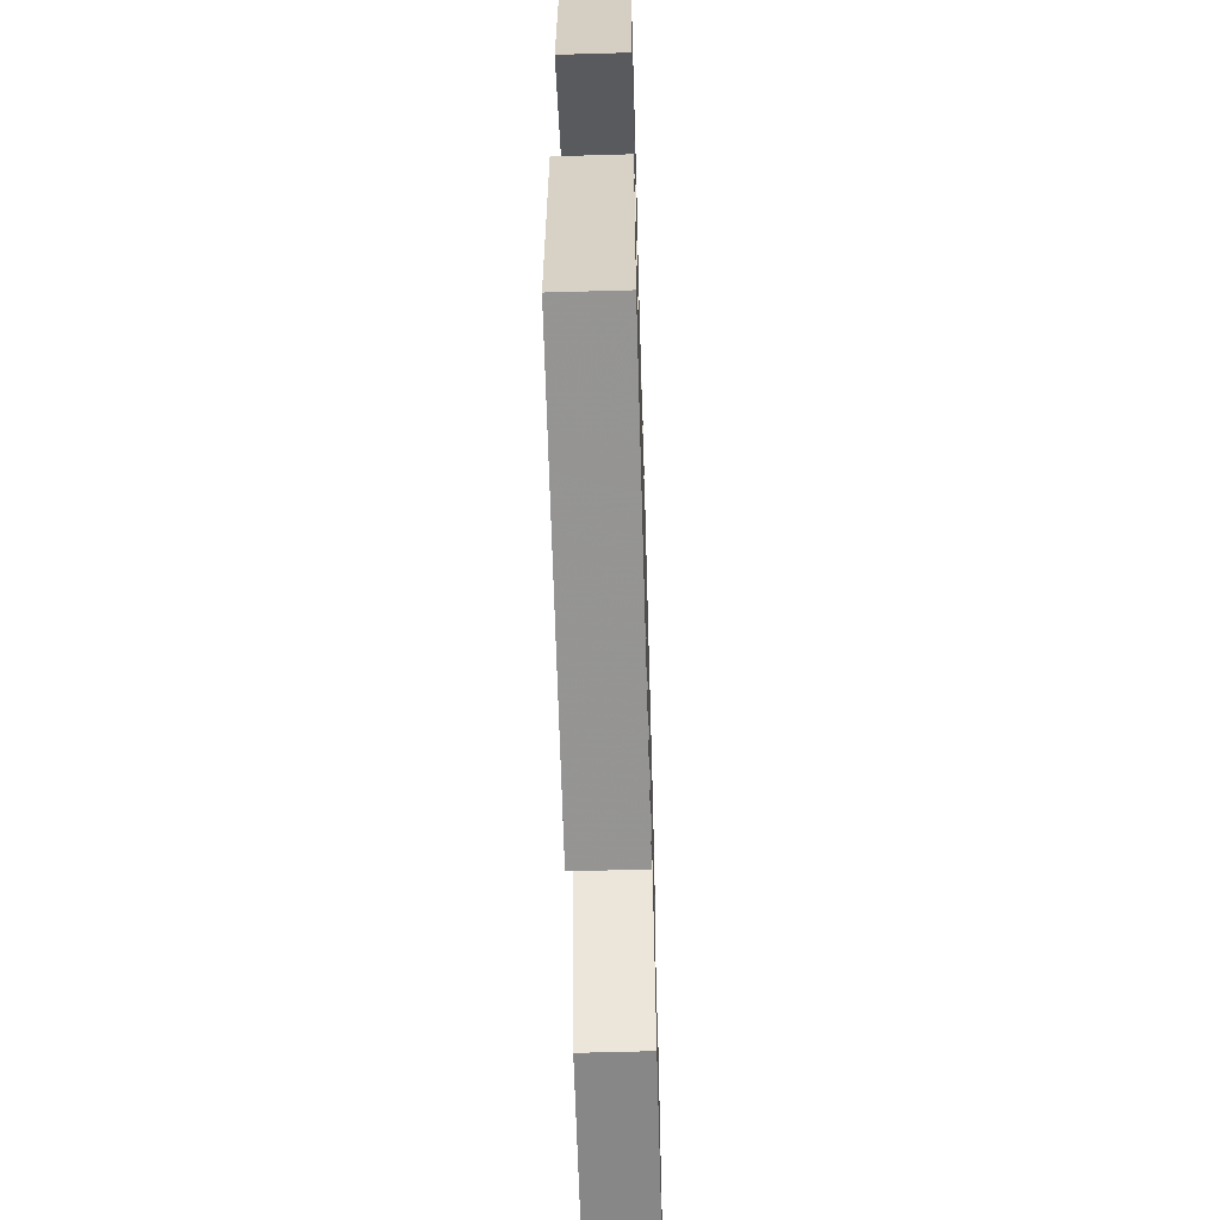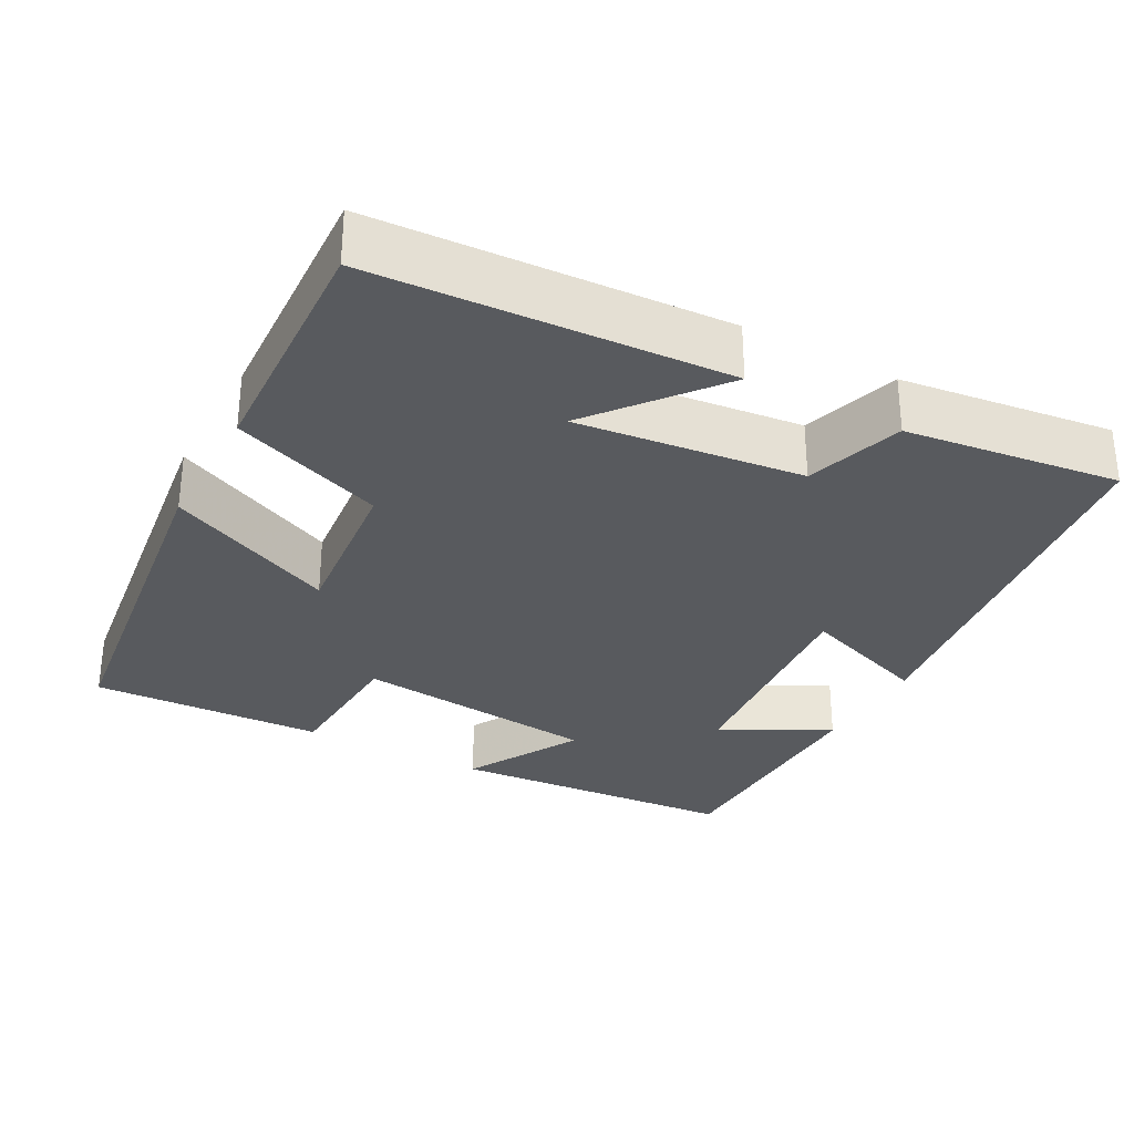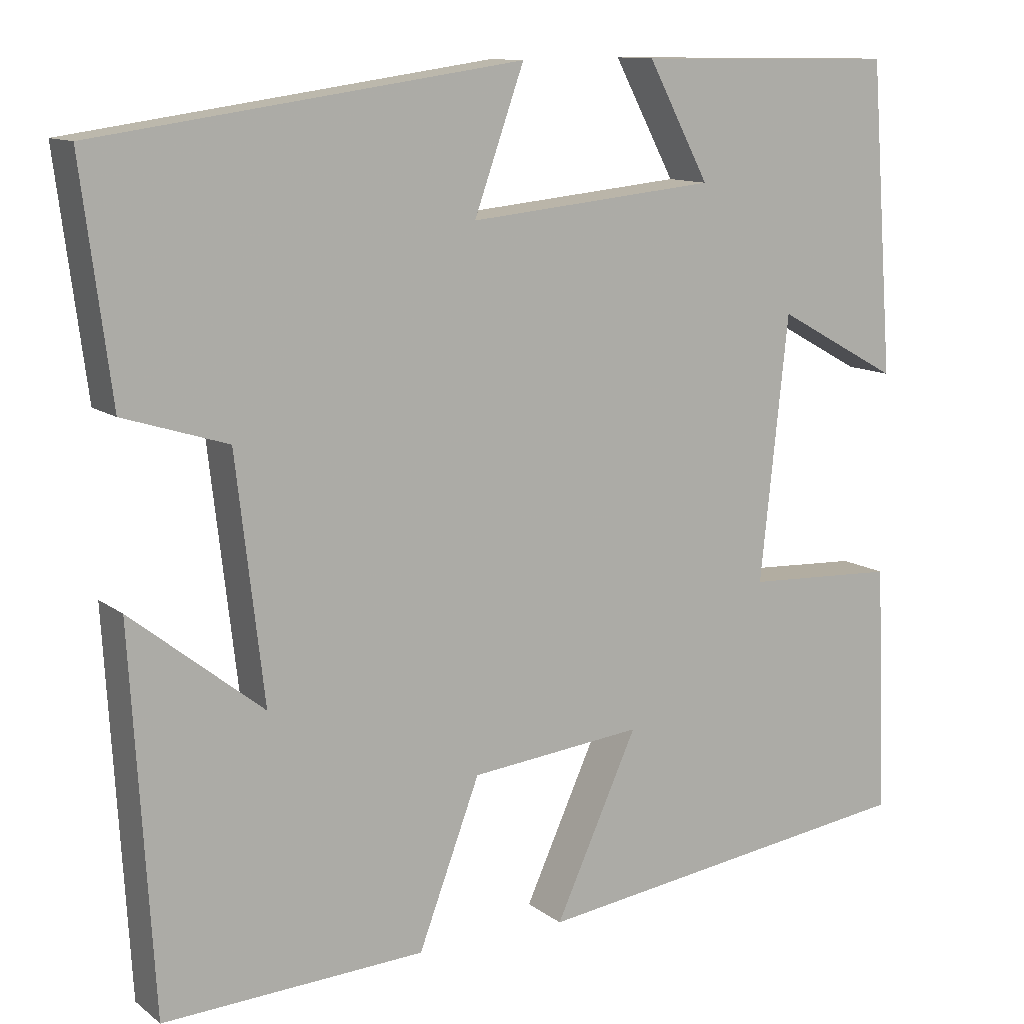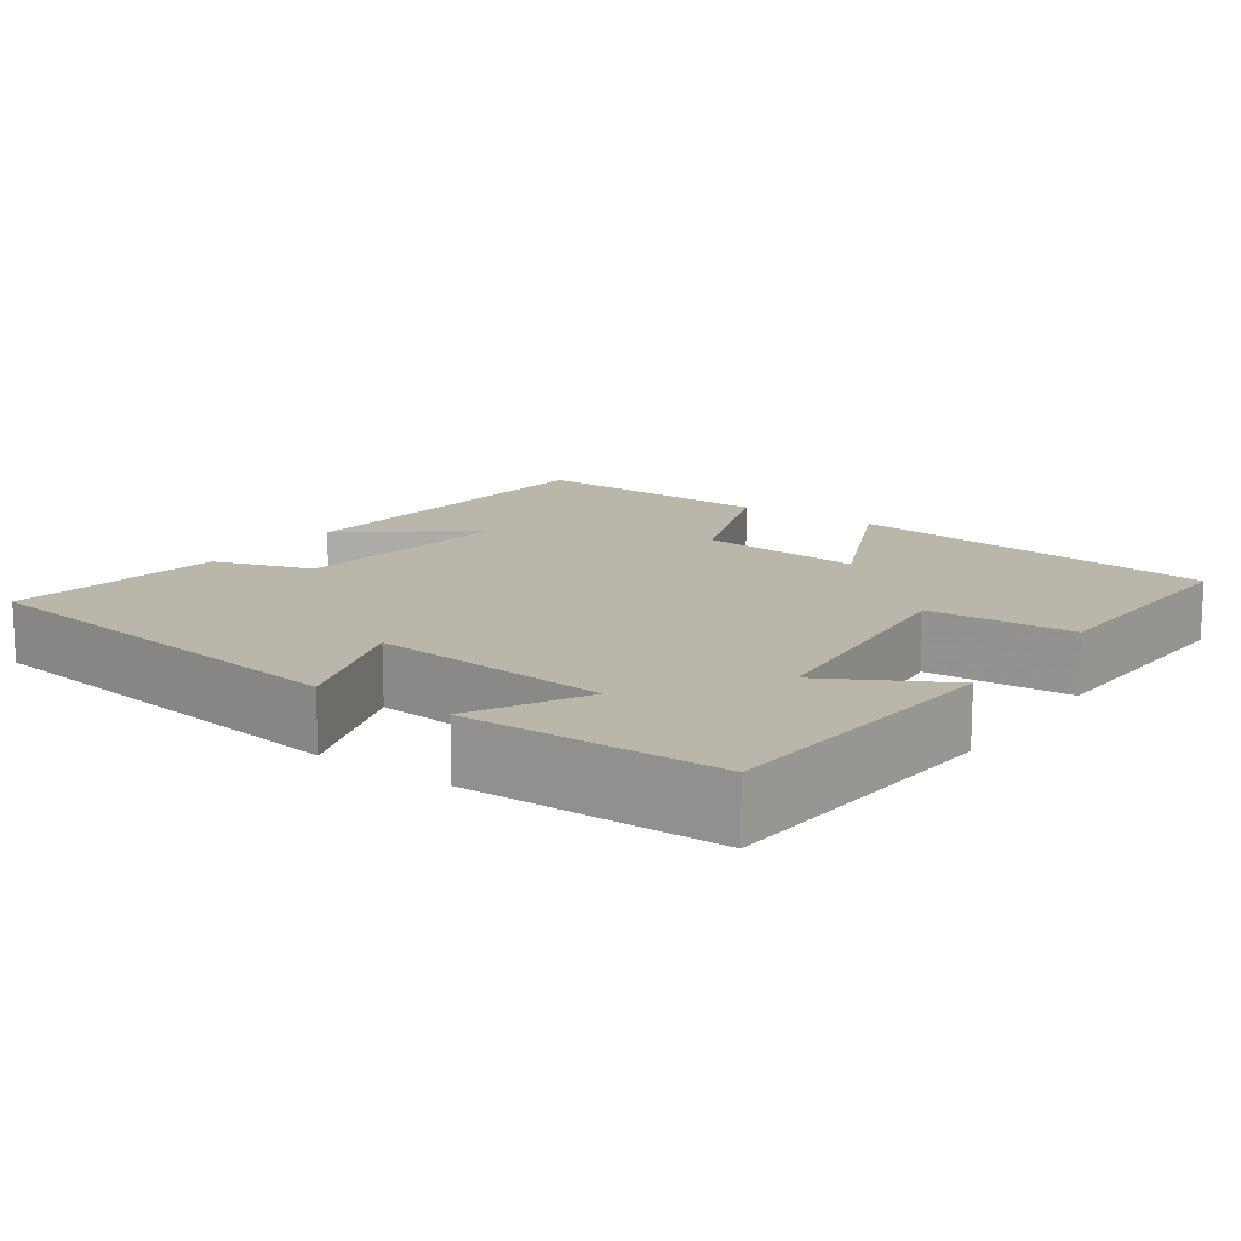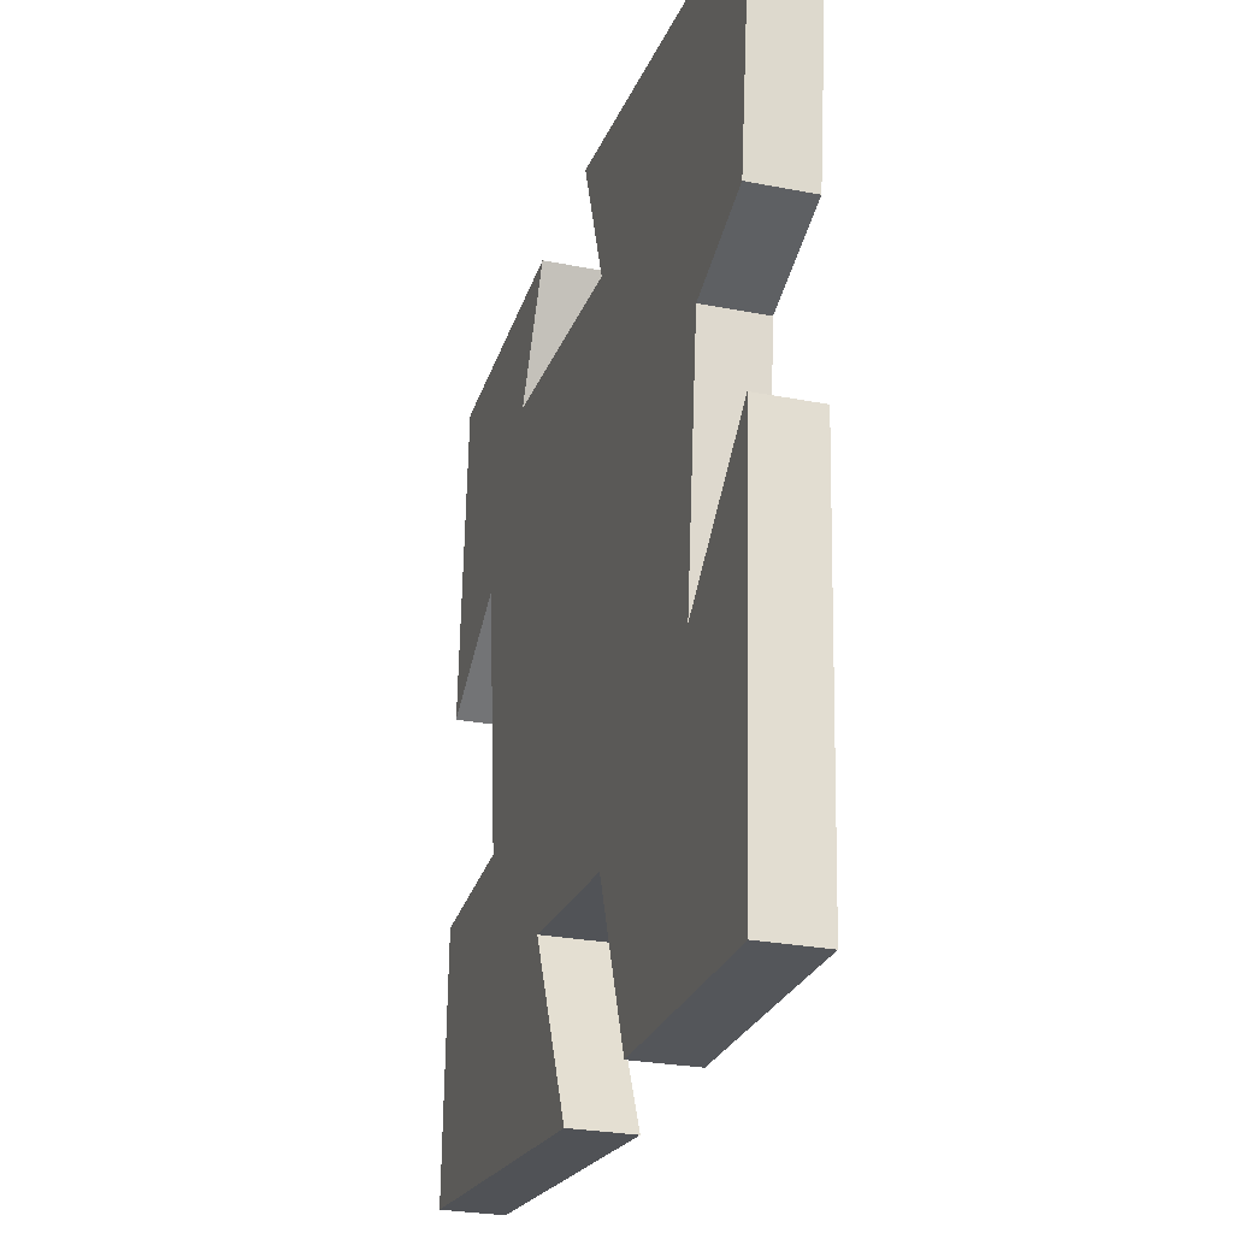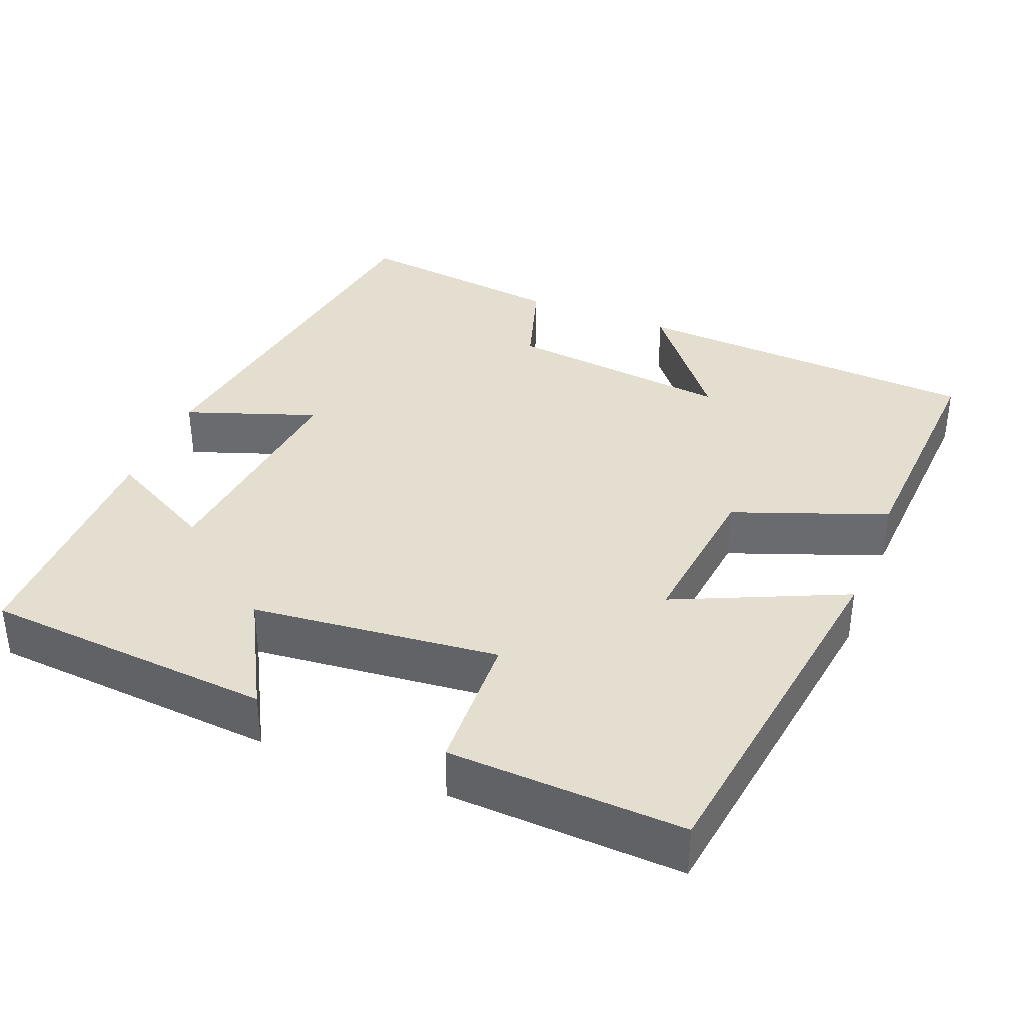
<metadata>
{"format":"obj","ext":"obj","renderer":"f3d","projection":"perspective","resolution":1024,"background":"white","views":[{"elev":-59.7,"azim":91.7,"up":"+Z"},{"elev":-30.7,"azim":-118.6,"up":"+Y"},{"elev":11.6,"azim":-30.7,"up":"+Z"},{"elev":13.9,"azim":35.1,"up":"+Y"},{"elev":-27.9,"azim":-106.4,"up":"+Z"},{"elev":36.4,"azim":112.0,"up":"+Y"}]}
</metadata>
<code>
v 0.471 0.07 0.496
v 0.5 0.07 0.117
v 0.349 0.07 0.2
v 0.315 0.07 -0.122
v 0.5 0.07 -0.131
v 0.513 0.07 -0.436
v 0.033 0.07 -0.5
v 0.134 0.07 -0.279
v -0.078 0.07 -0.301
v -0.153 0.07 -0.5
v -0.473 0.07 -0.516
v -0.5 0.07 -0.058
v -0.339 0.07 -0.186
v -0.373 0.07 0.108
v -0.5 0.07 0.148
v -0.536 0.07 0.427
v -0.018 0.07 0.5
v -0.079 0.07 0.329
v 0.225 0.07 0.359
v 0.15 0.07 0.5
v 0.471 0 0.496
v 0.5 0 0.117
v 0.349 0 0.2
v 0.315 0 -0.122
v 0.5 0 -0.131
v 0.513 0 -0.436
v 0.033 0 -0.5
v 0.134 0 -0.279
v -0.078 0 -0.301
v -0.153 0 -0.5
v -0.473 0 -0.516
v -0.5 0 -0.058
v -0.339 0 -0.186
v -0.373 0 0.108
v -0.5 0 0.148
v -0.536 0 0.427
v -0.018 0 0.5
v -0.079 0 0.329
v 0.225 0 0.359
v 0.15 0 0.5
f 1 2 3
f 20 1 3
f 19 20 3
f 18 19 3 4
f 16 17 18
f 15 16 18
f 14 15 18
f 13 14 18 4
f 10 11 12 13
f 9 10 13
f 13 4 5
f 9 13 5
f 8 9 5
f 5 6 7 8
f 23 22 21
f 23 21 40
f 23 40 39
f 24 23 39 38
f 38 37 36
f 38 36 35
f 38 35 34
f 24 38 34 33
f 33 32 31 30
f 33 30 29
f 25 24 33
f 25 33 29
f 25 29 28
f 28 27 26 25
f 1 21 22 2
f 2 22 23 3
f 3 23 24 4
f 4 24 25 5
f 5 25 26 6
f 6 26 27 7
f 7 27 28 8
f 8 28 29 9
f 9 29 30 10
f 10 30 31 11
f 11 31 32 12
f 12 32 33 13
f 13 33 34 14
f 14 34 35 15
f 15 35 36 16
f 16 36 37 17
f 17 37 38 18
f 18 38 39 19
f 19 39 40 20
f 20 40 21 1

</code>
